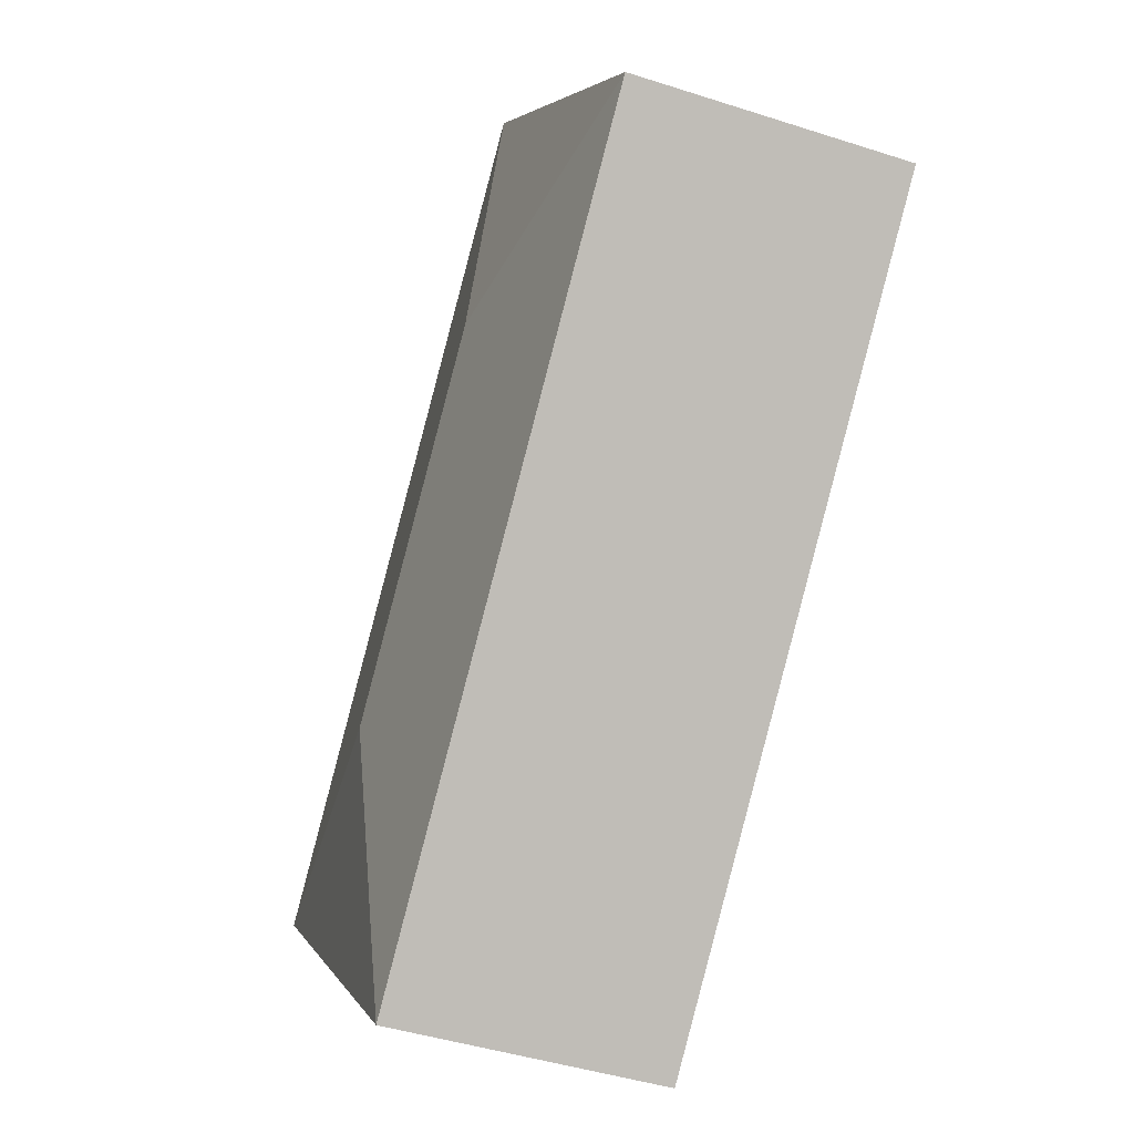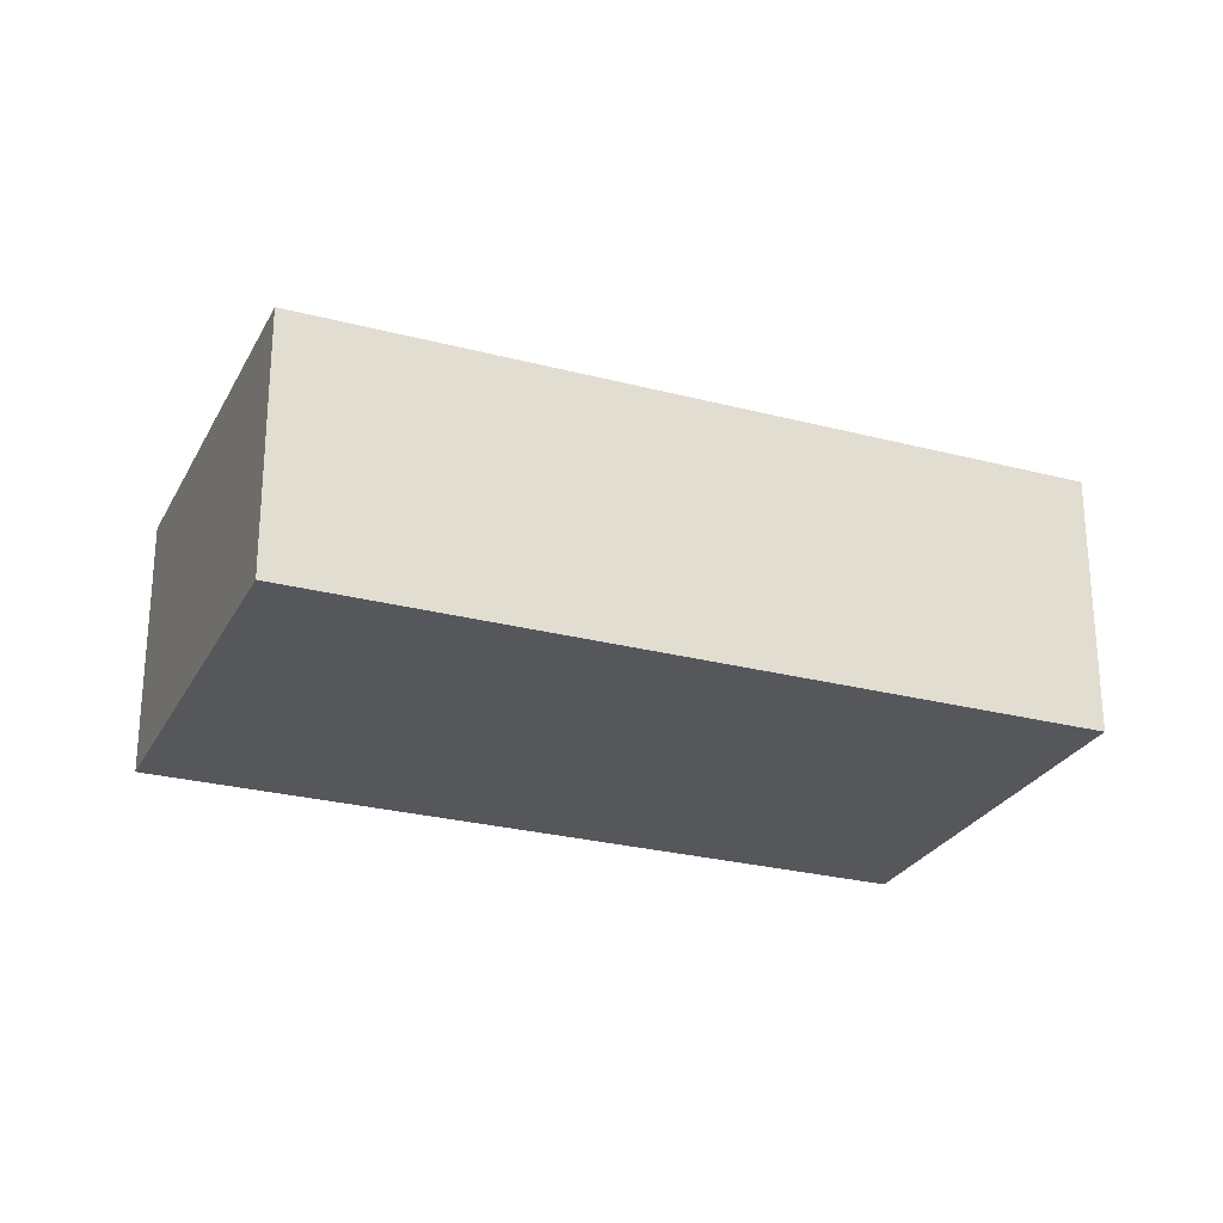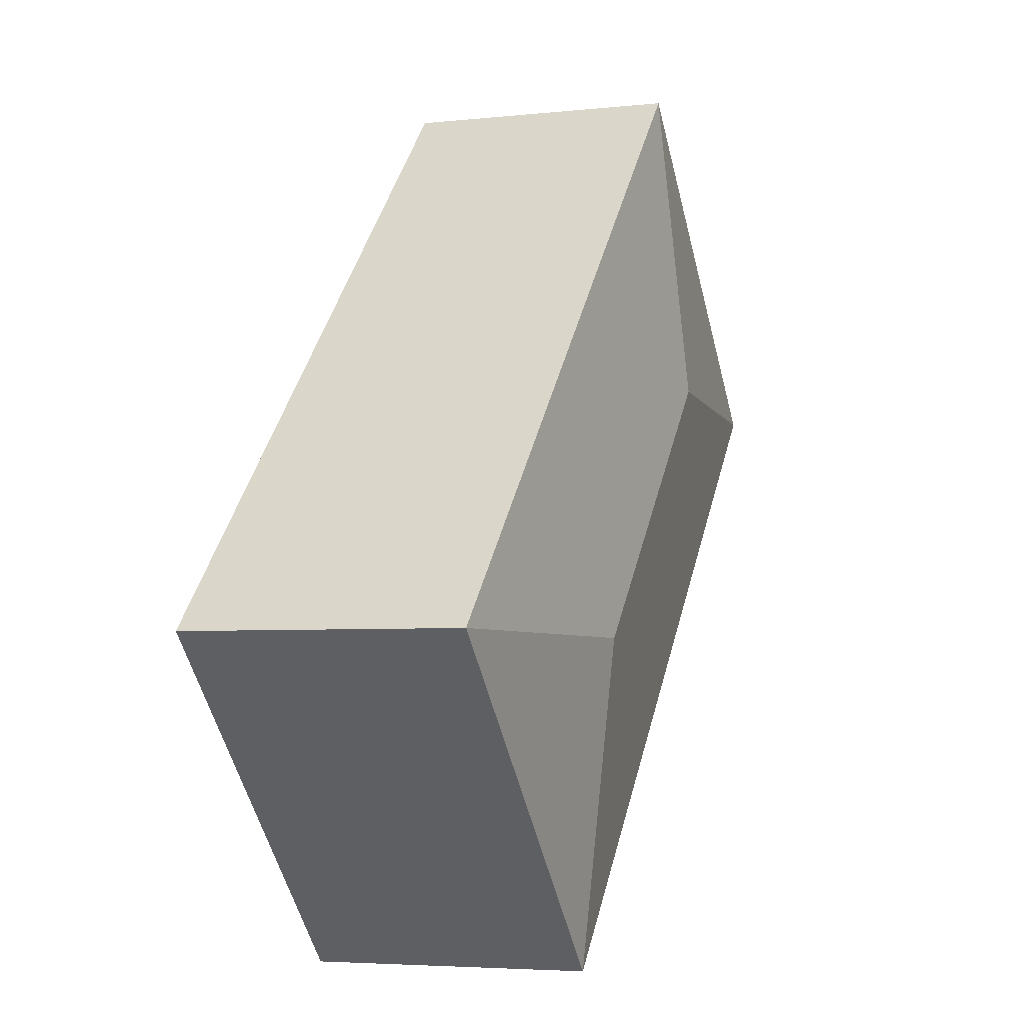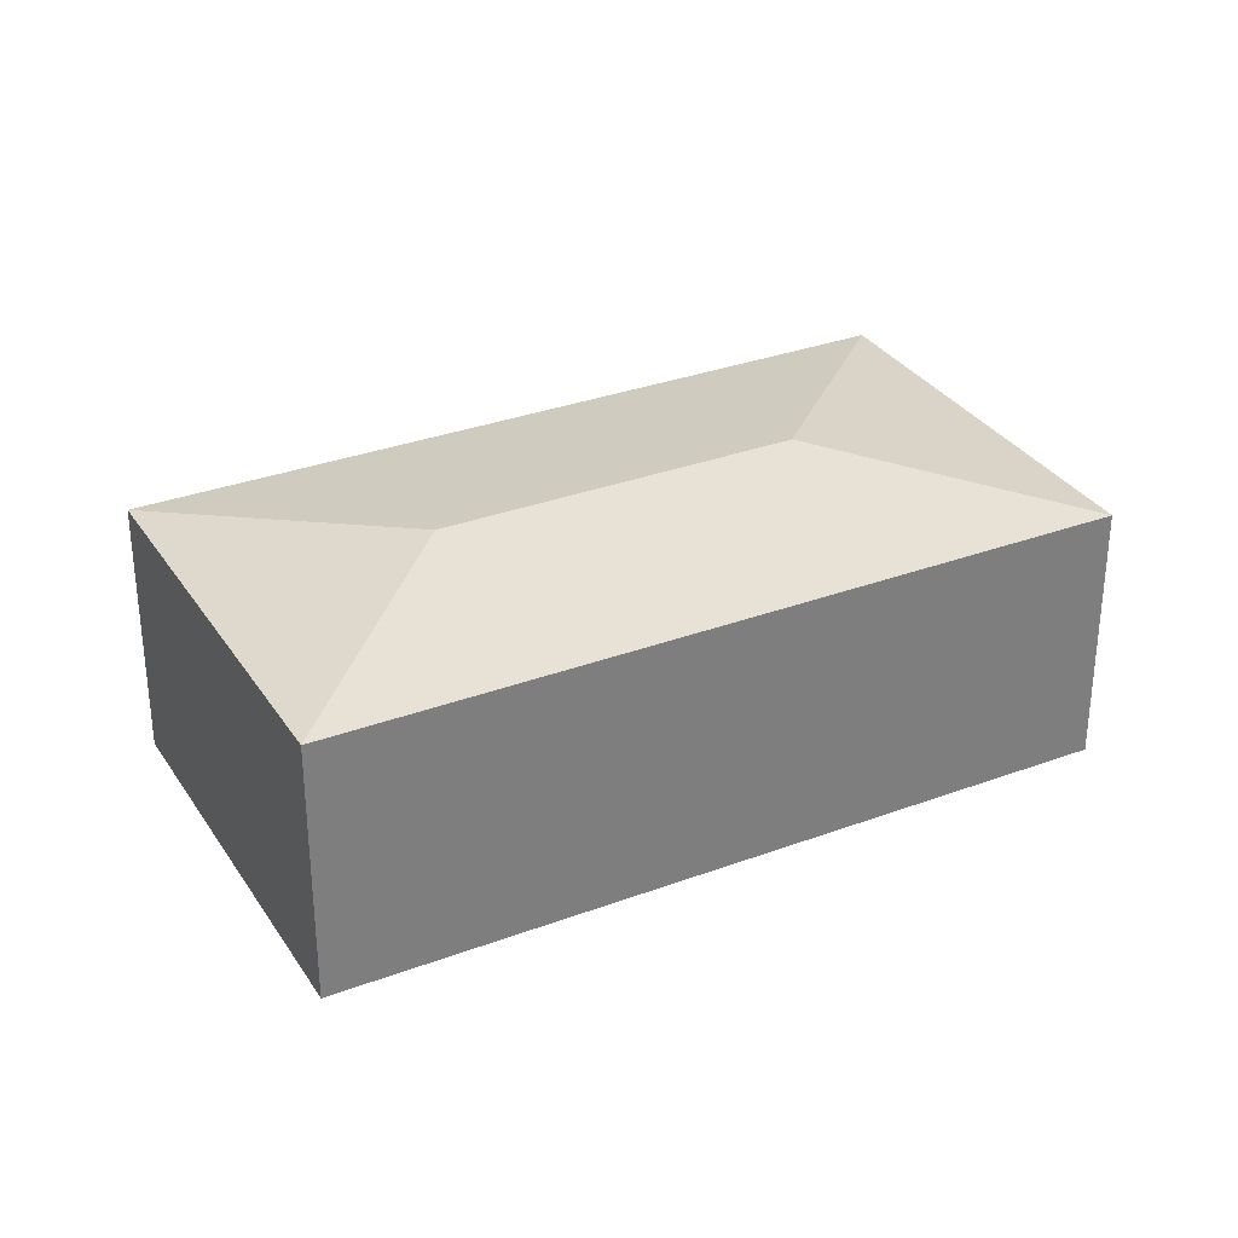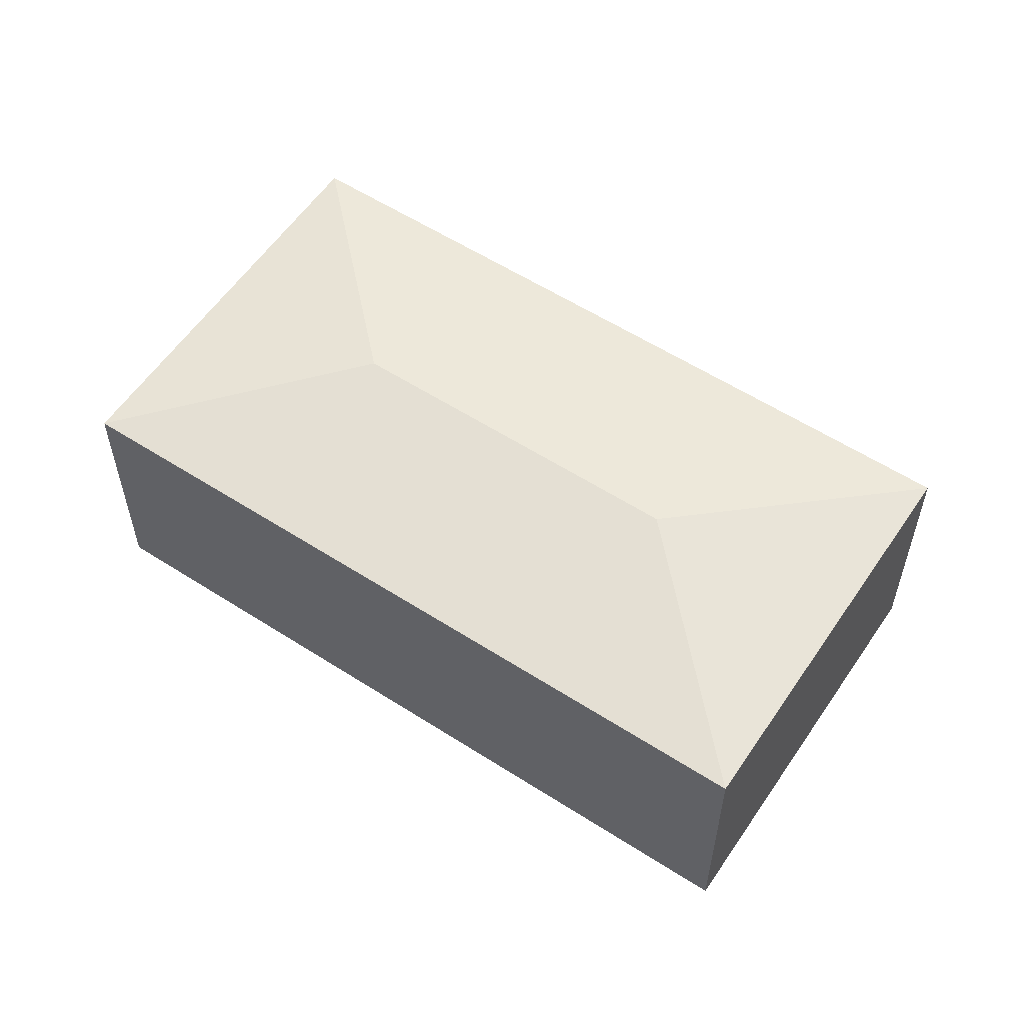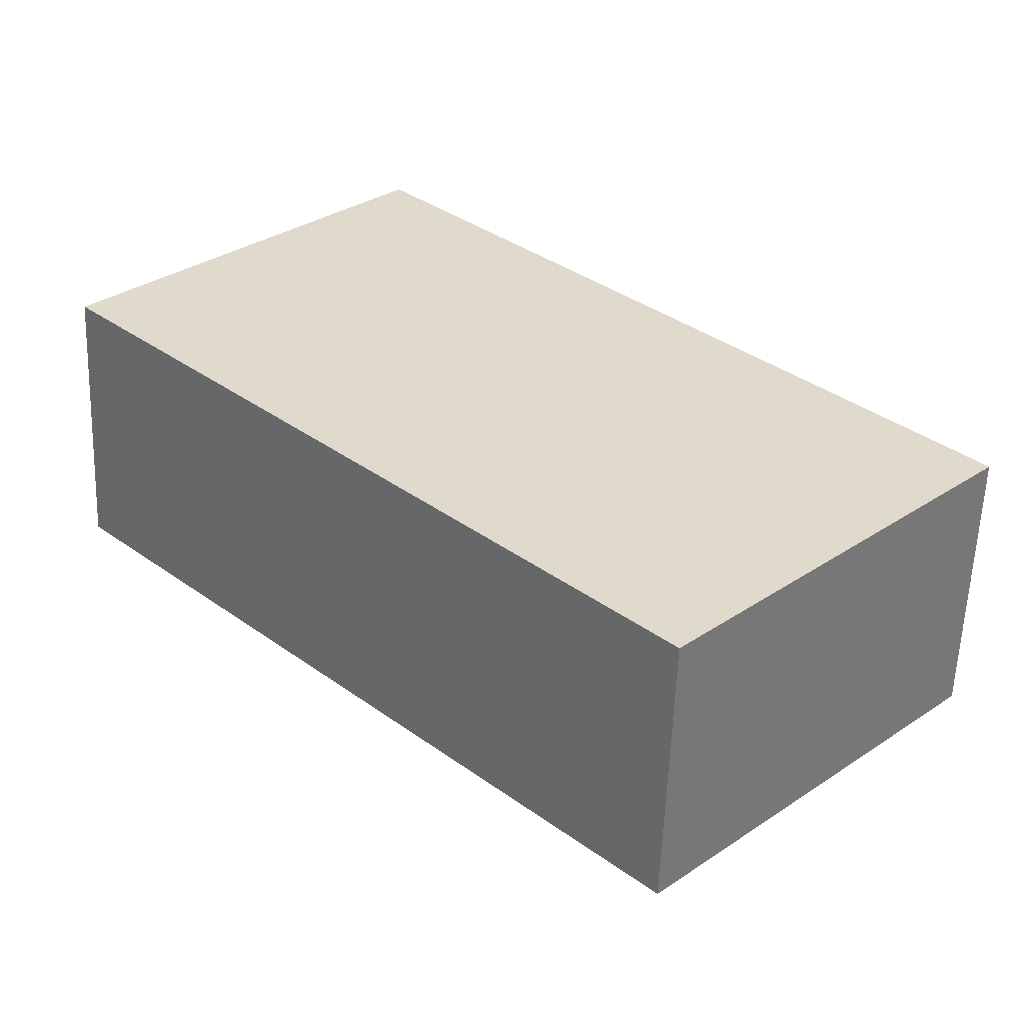
<metadata>
{"format":"obj","ext":"obj","renderer":"f3d","projection":"perspective","resolution":1024,"background":"white","views":[{"elev":-43.5,"azim":-110.9,"up":"+Z"},{"elev":-26.5,"azim":22.5,"up":"+Y"},{"elev":-4.5,"azim":109.6,"up":"+Z"},{"elev":31.9,"azim":-162.8,"up":"+Y"},{"elev":57.5,"azim":78.6,"up":"+Y"},{"elev":-57.9,"azim":-2.1,"up":"+Z"}]}
</metadata>
<code>
v  4.368 2.262 -2.003
v  2.346 2.023 2.357
v  6.72 2.023 -1.998
v  2.351 2.262 0.005
v  0 2.023 1.239e-16
v  4.373 2.023 -4.355
v  4.373 2.667e-16 -4.355
v  0 0 0
v  2.346 -1.443e-16 2.357
v  6.72 1.223e-16 -1.998
g defaultobject
f 1 2 3
f 2 1 4
f 4 5 2
f 1 3 6
f 4 6 5
f 6 4 1
f 7 5 6
f 5 7 8
f 8 2 5
f 2 8 9
f 9 3 2
f 3 9 10
f 10 6 3
f 6 10 7
f 10 8 7
f 8 10 9

</code>
